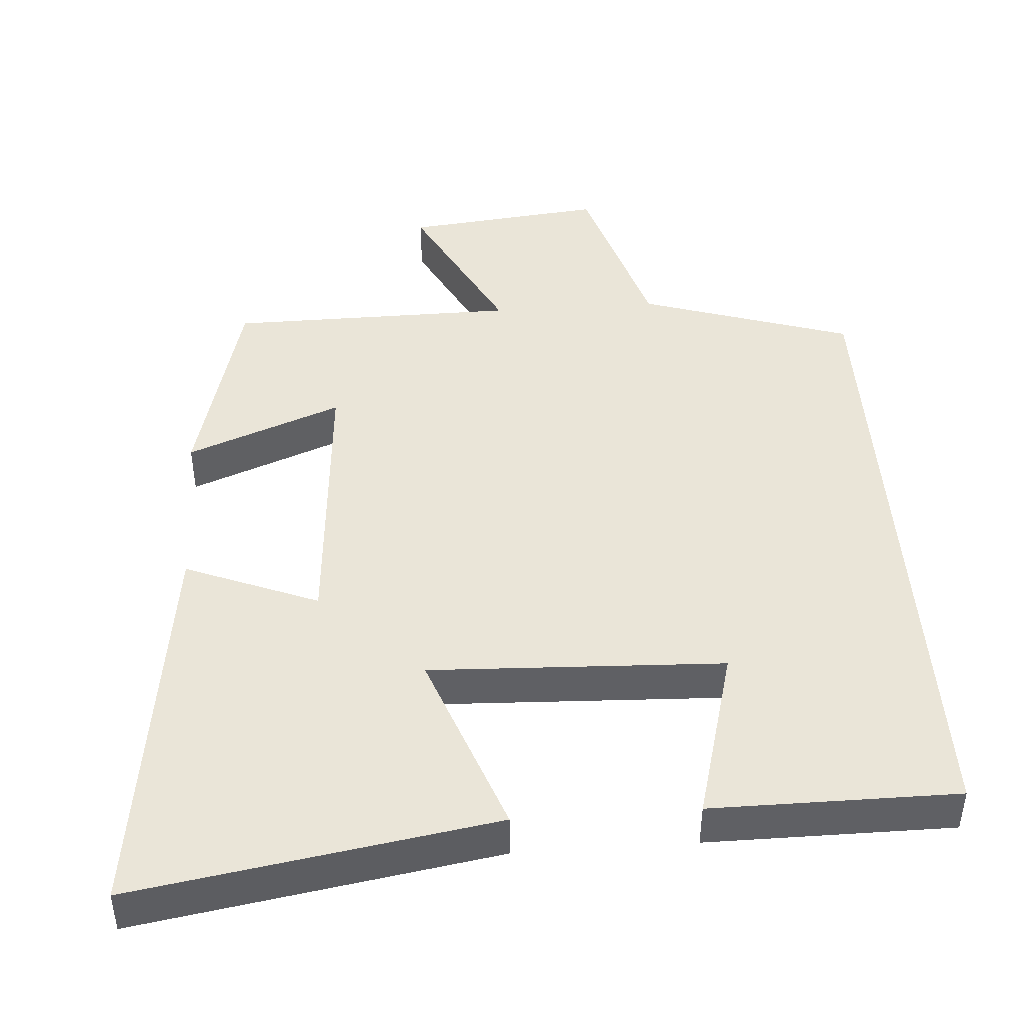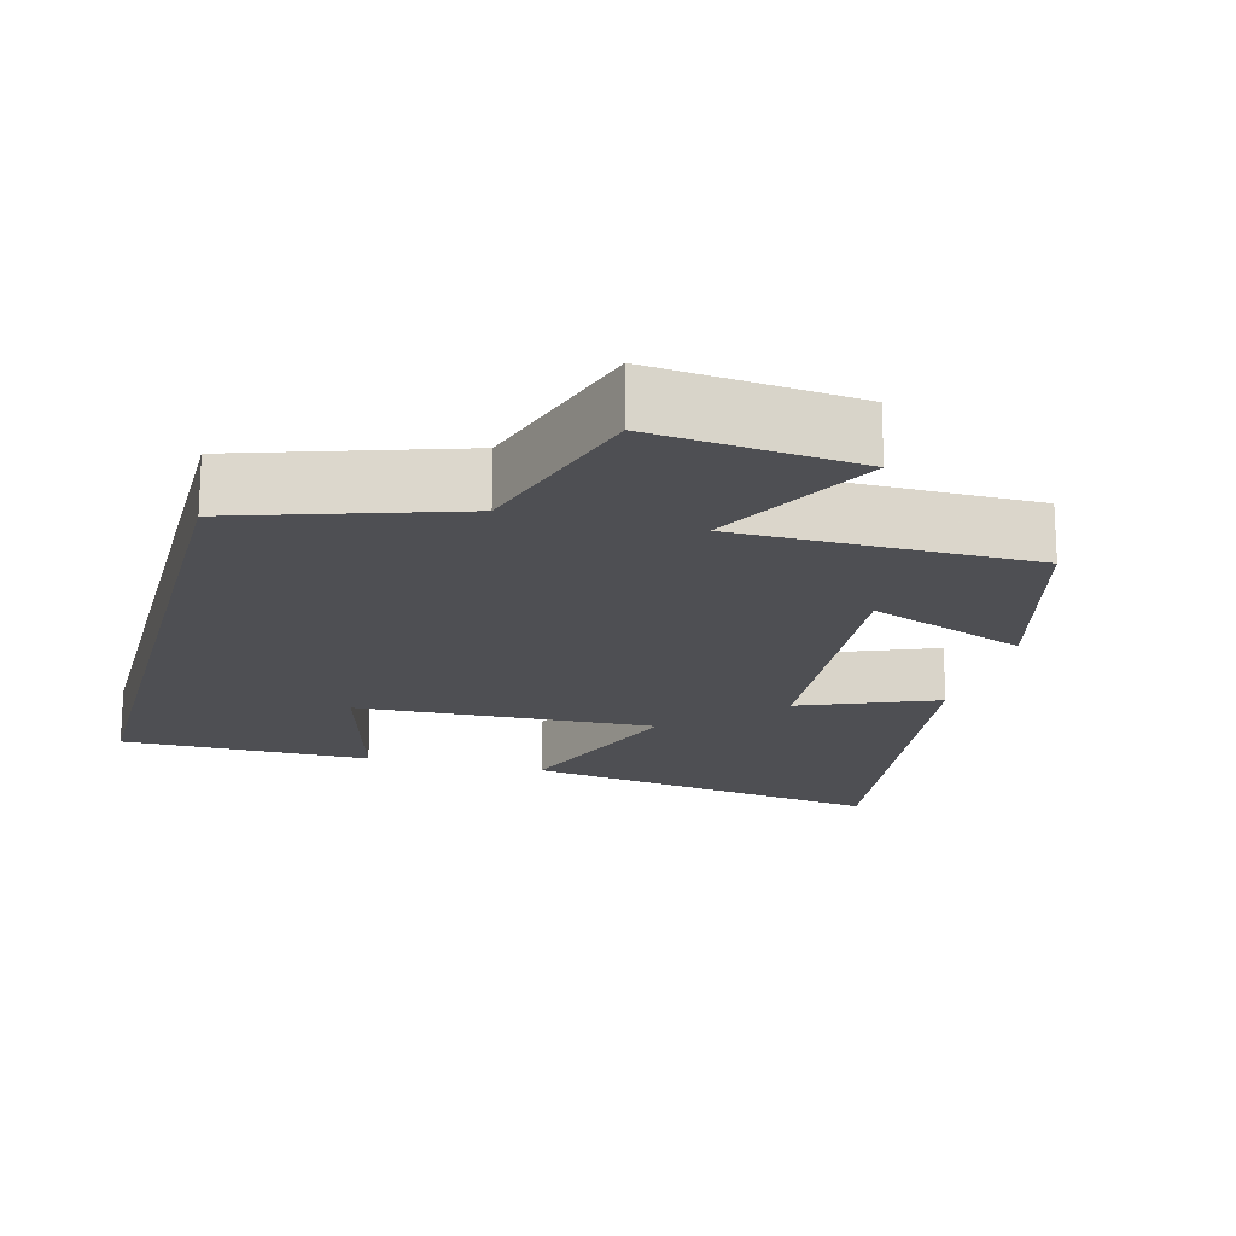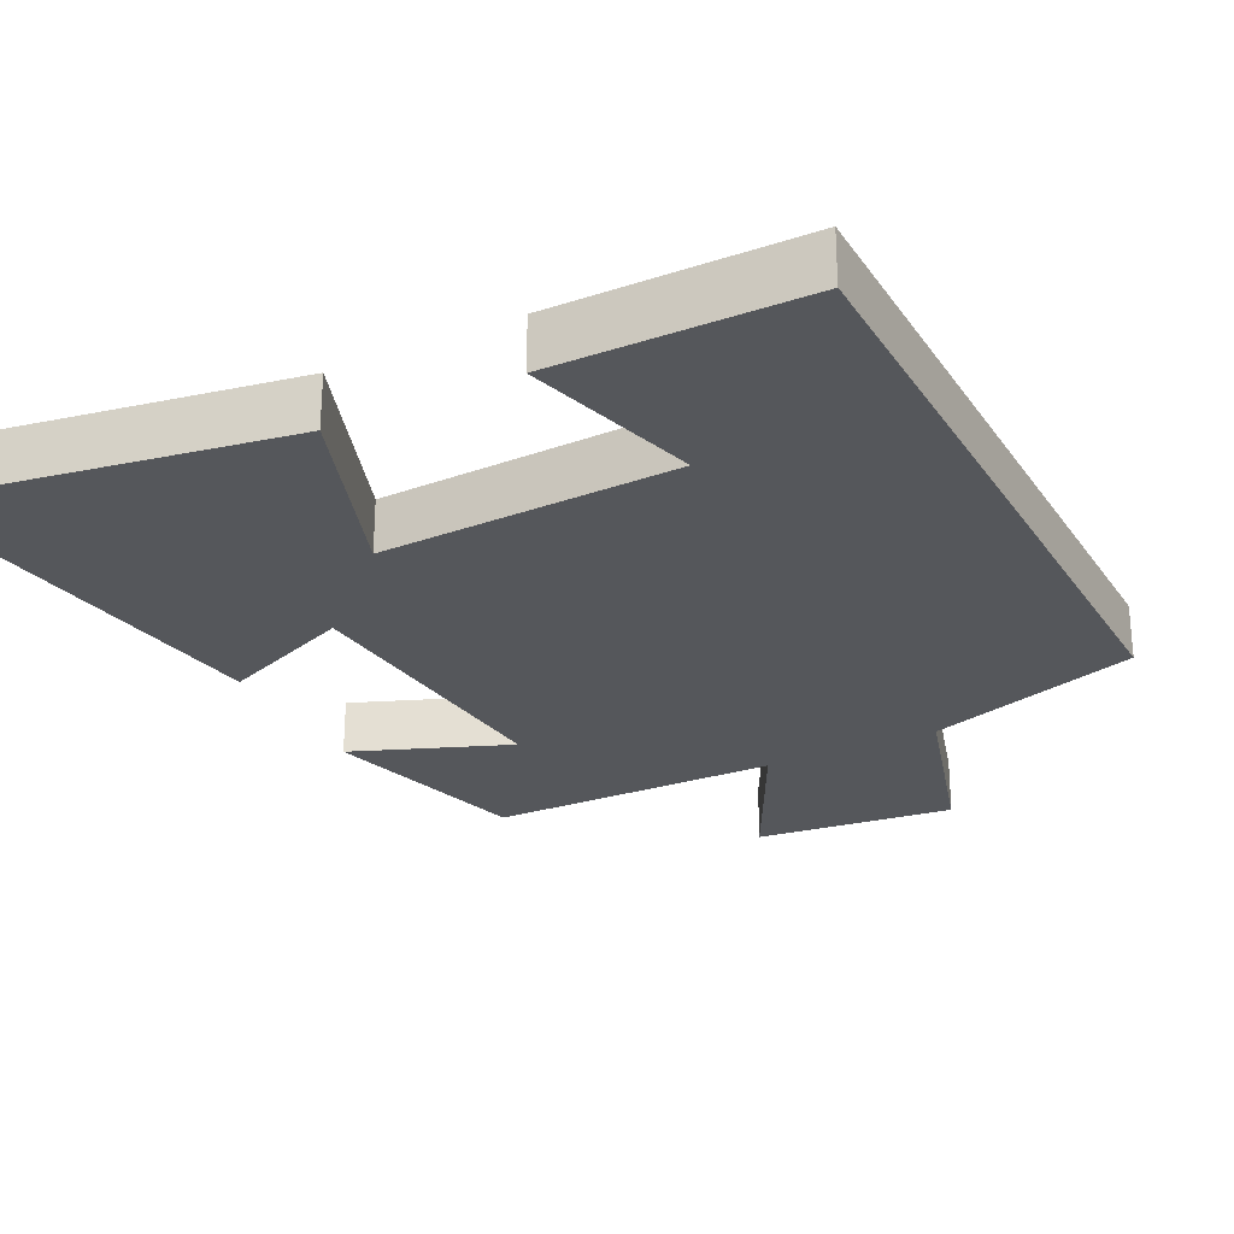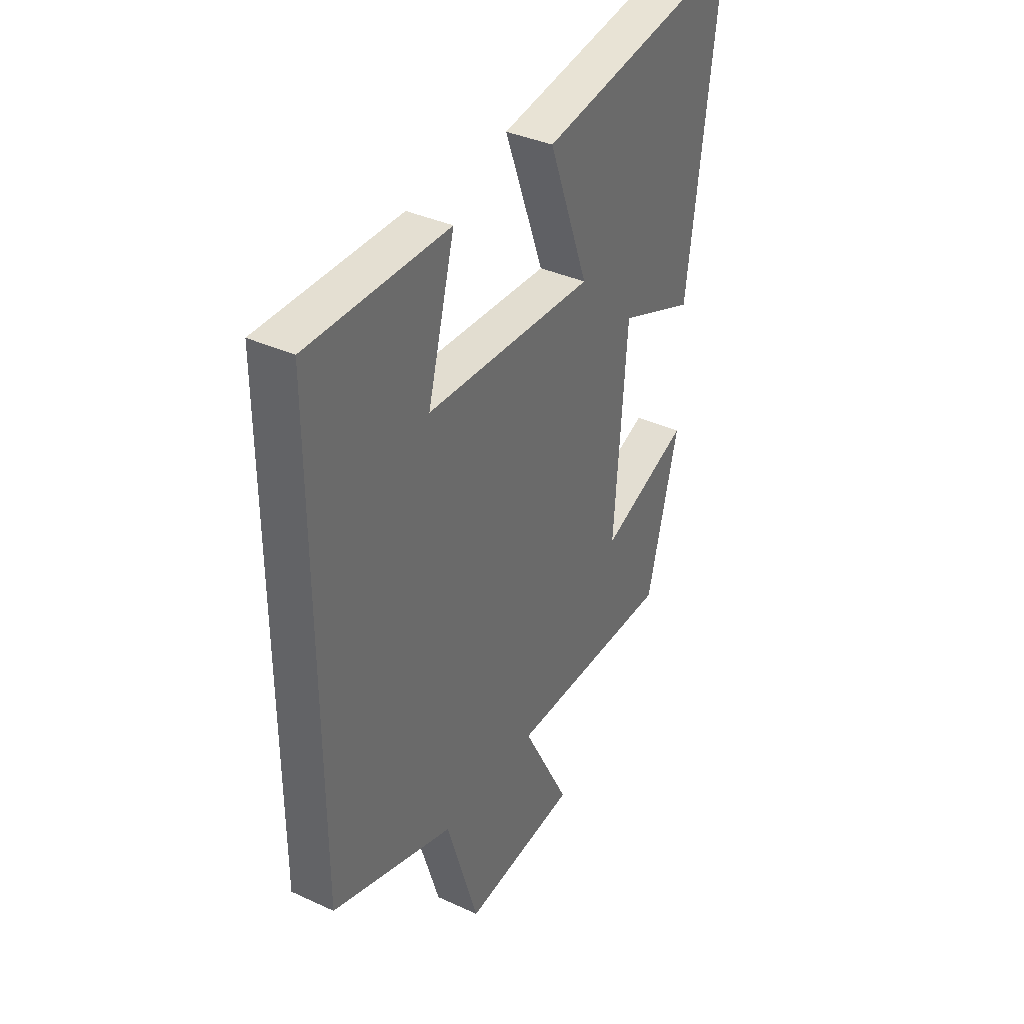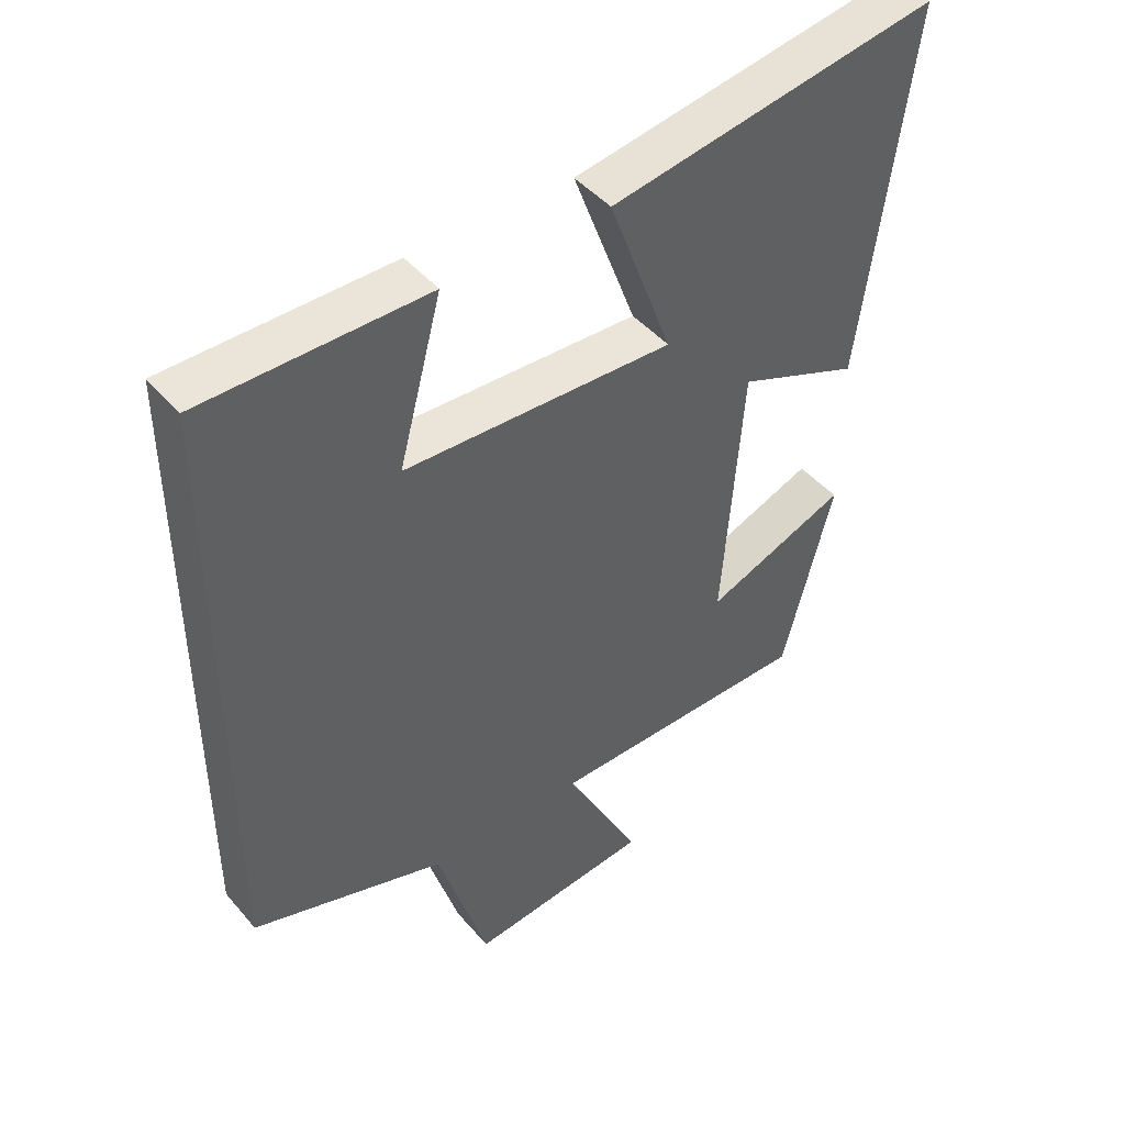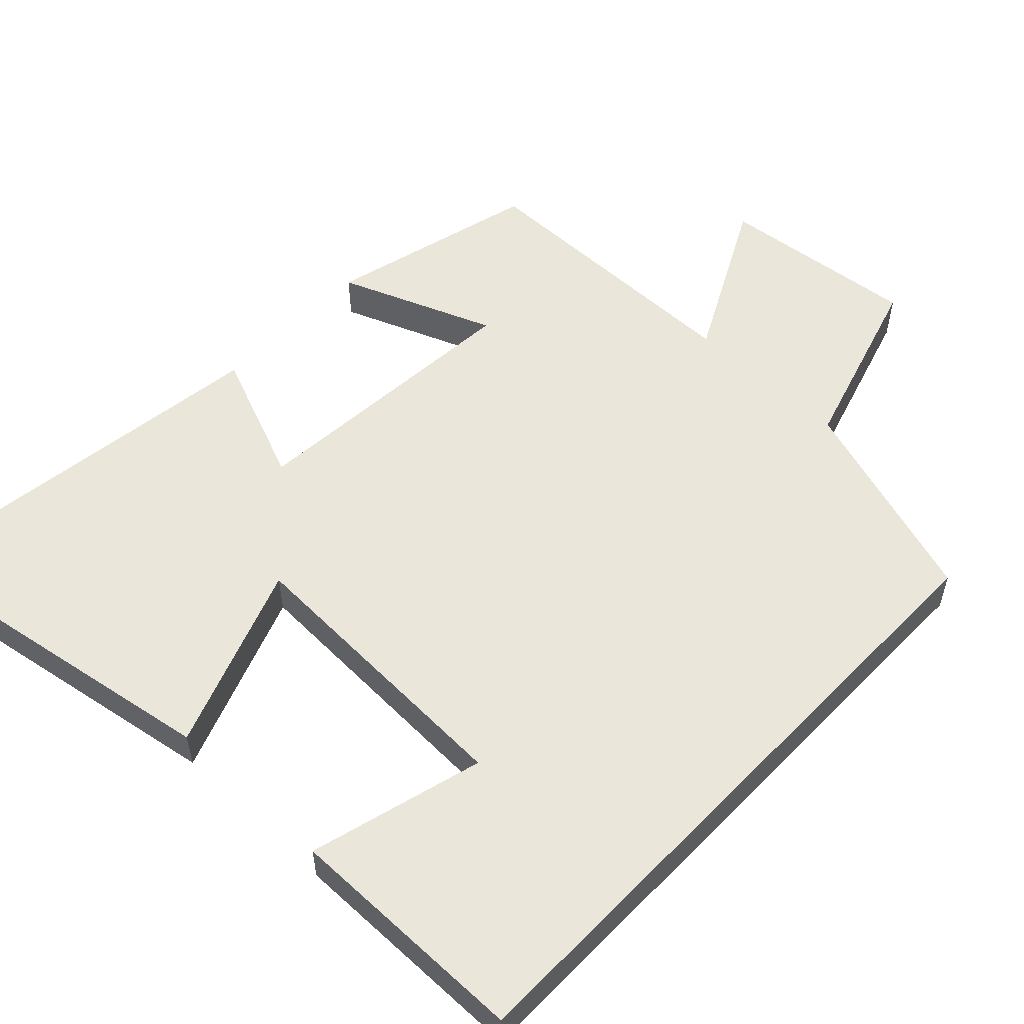
<metadata>
{"format":"obj","ext":"obj","renderer":"f3d","projection":"perspective","resolution":1024,"background":"white","views":[{"elev":44.5,"azim":-4.0,"up":"+Y"},{"elev":-18.1,"azim":165.2,"up":"+Y"},{"elev":-26.7,"azim":27.3,"up":"+Y"},{"elev":37.0,"azim":120.7,"up":"+Z"},{"elev":45.3,"azim":142.3,"up":"+Z"},{"elev":54.9,"azim":43.6,"up":"+Y"}]}
</metadata>
<code>
v -0.425 0.07 -0.496
v -0.5 0.07 -0.206
v -0.287 0.07 -0.29
v -0.317 0.07 0.106
v -0.5 0.07 0.032
v -0.574 0.07 0.582
v -0.081 0.07 0.5
v -0.176 0.07 0.243
v 0.228 0.07 0.259
v 0.163 0.07 0.5
v 0.5 0.07 0.499
v 0.5 0.07 -0.406
v 0.208 0.07 -0.5
v 0.132 0.07 -0.751
v -0.142 0.07 -0.721
v -0.028 0.07 -0.5
v -0.425 0 -0.496
v -0.5 0 -0.206
v -0.287 0 -0.29
v -0.317 0 0.106
v -0.5 0 0.032
v -0.574 0 0.582
v -0.081 0 0.5
v -0.176 0 0.243
v 0.228 0 0.259
v 0.163 0 0.5
v 0.5 0 0.499
v 0.5 0 -0.406
v 0.208 0 -0.5
v 0.132 0 -0.751
v -0.142 0 -0.721
v -0.028 0 -0.5
f 13 14 15 16
f 9 10 11 12
f 8 9 12 13
f 5 6 7 8
f 4 5 8
f 3 4 8 13
f 3 13 16
f 1 2 3 16
f 32 31 30 29
f 28 27 26 25
f 29 28 25 24
f 24 23 22 21
f 24 21 20
f 29 24 20 19
f 32 29 19
f 32 19 18 17
f 1 17 18 2
f 2 18 19 3
f 3 19 20 4
f 4 20 21 5
f 5 21 22 6
f 6 22 23 7
f 7 23 24 8
f 8 24 25 9
f 9 25 26 10
f 10 26 27 11
f 11 27 28 12
f 12 28 29 13
f 13 29 30 14
f 14 30 31 15
f 15 31 32 16
f 16 32 17 1

</code>
